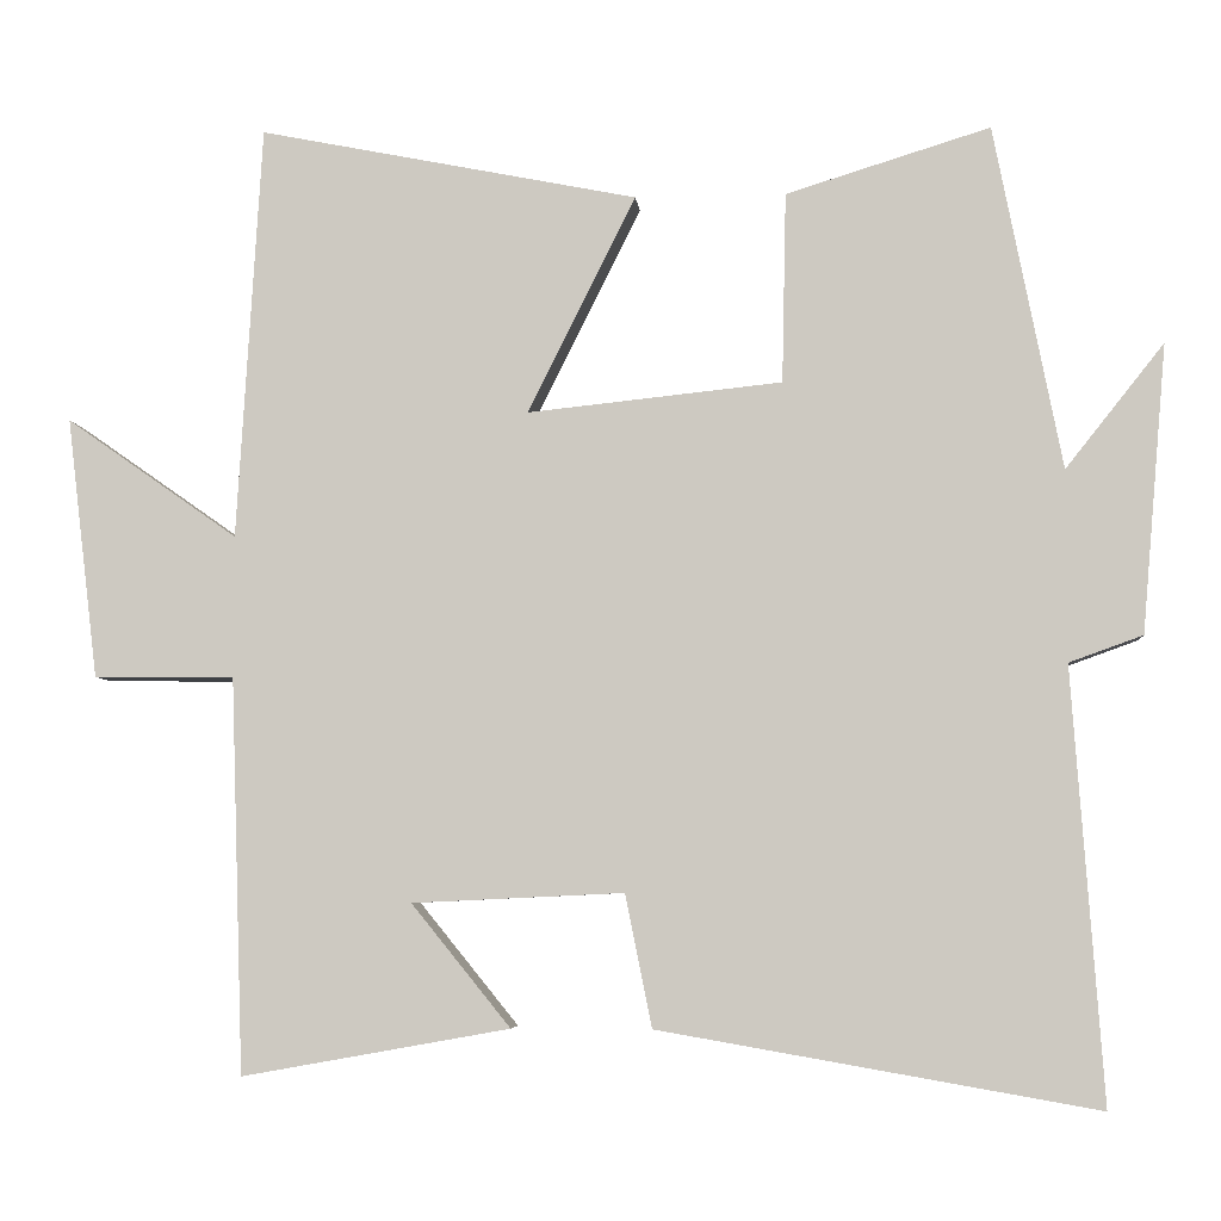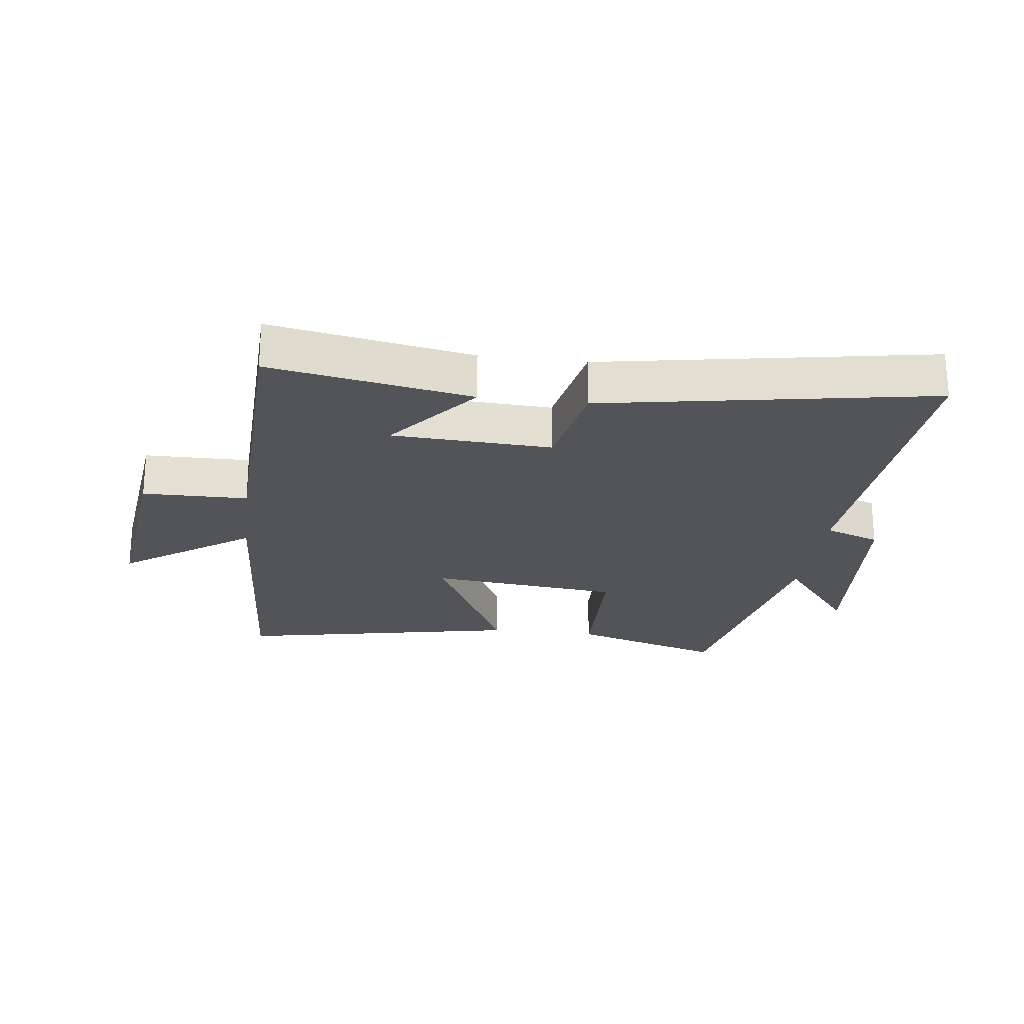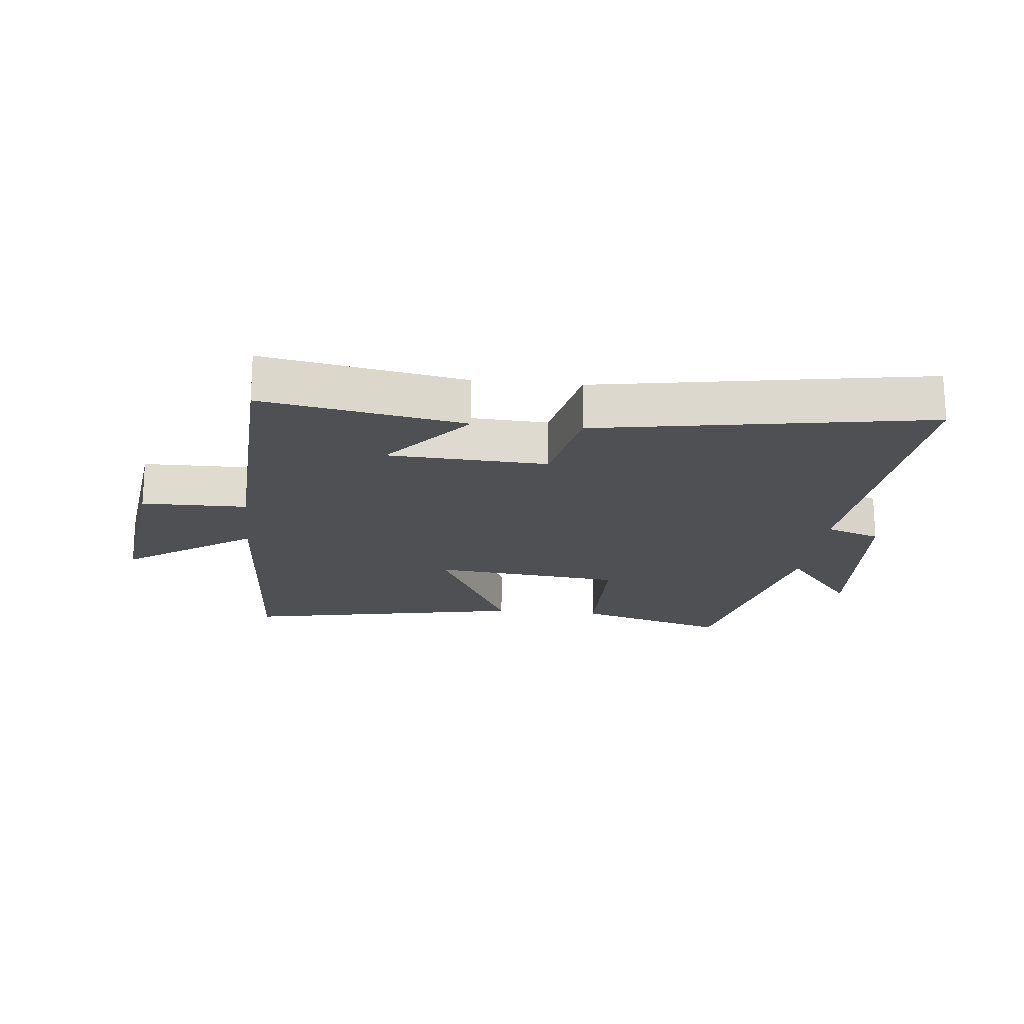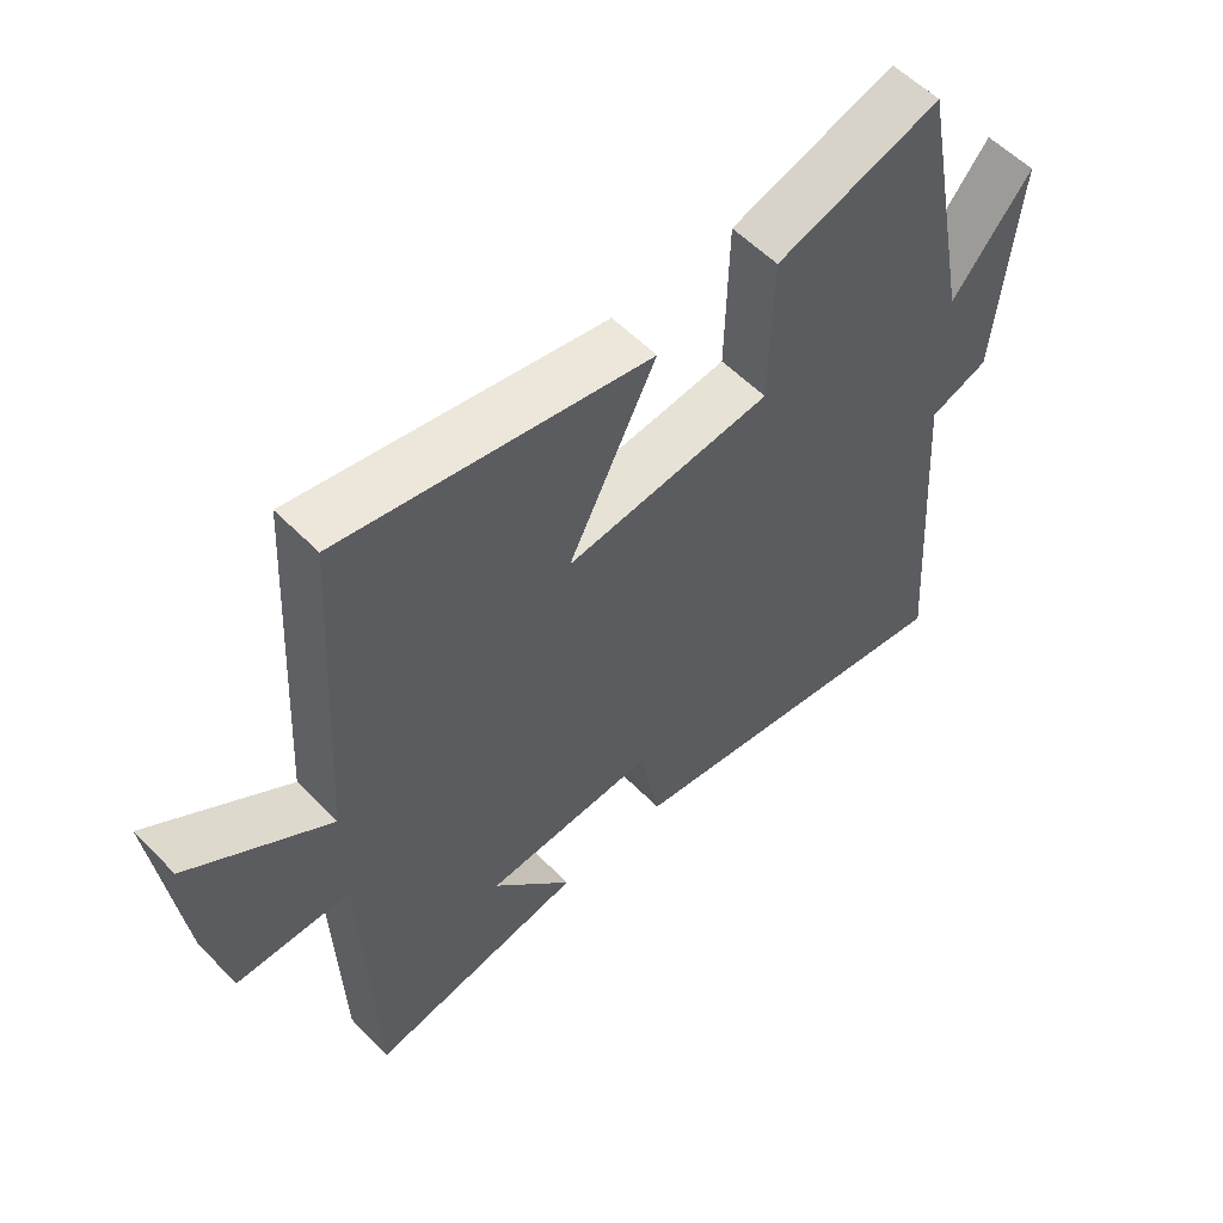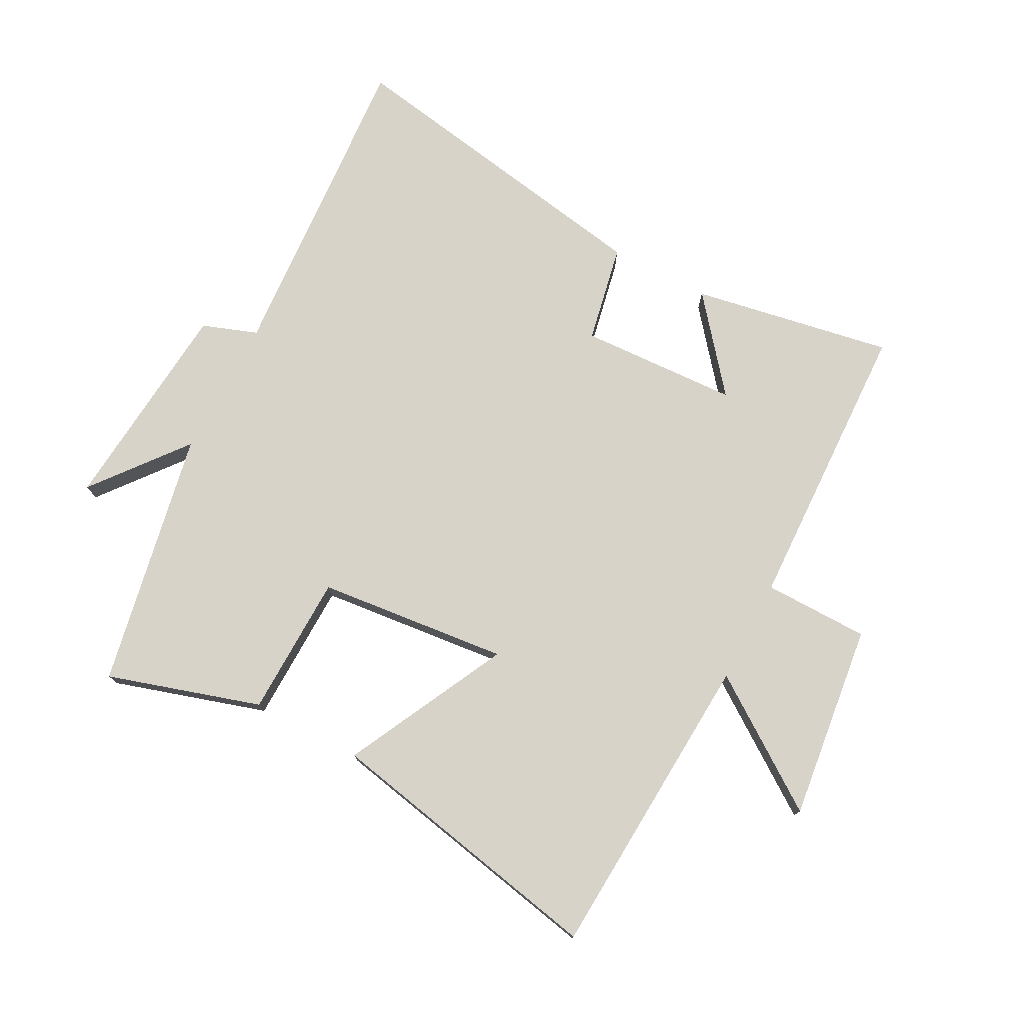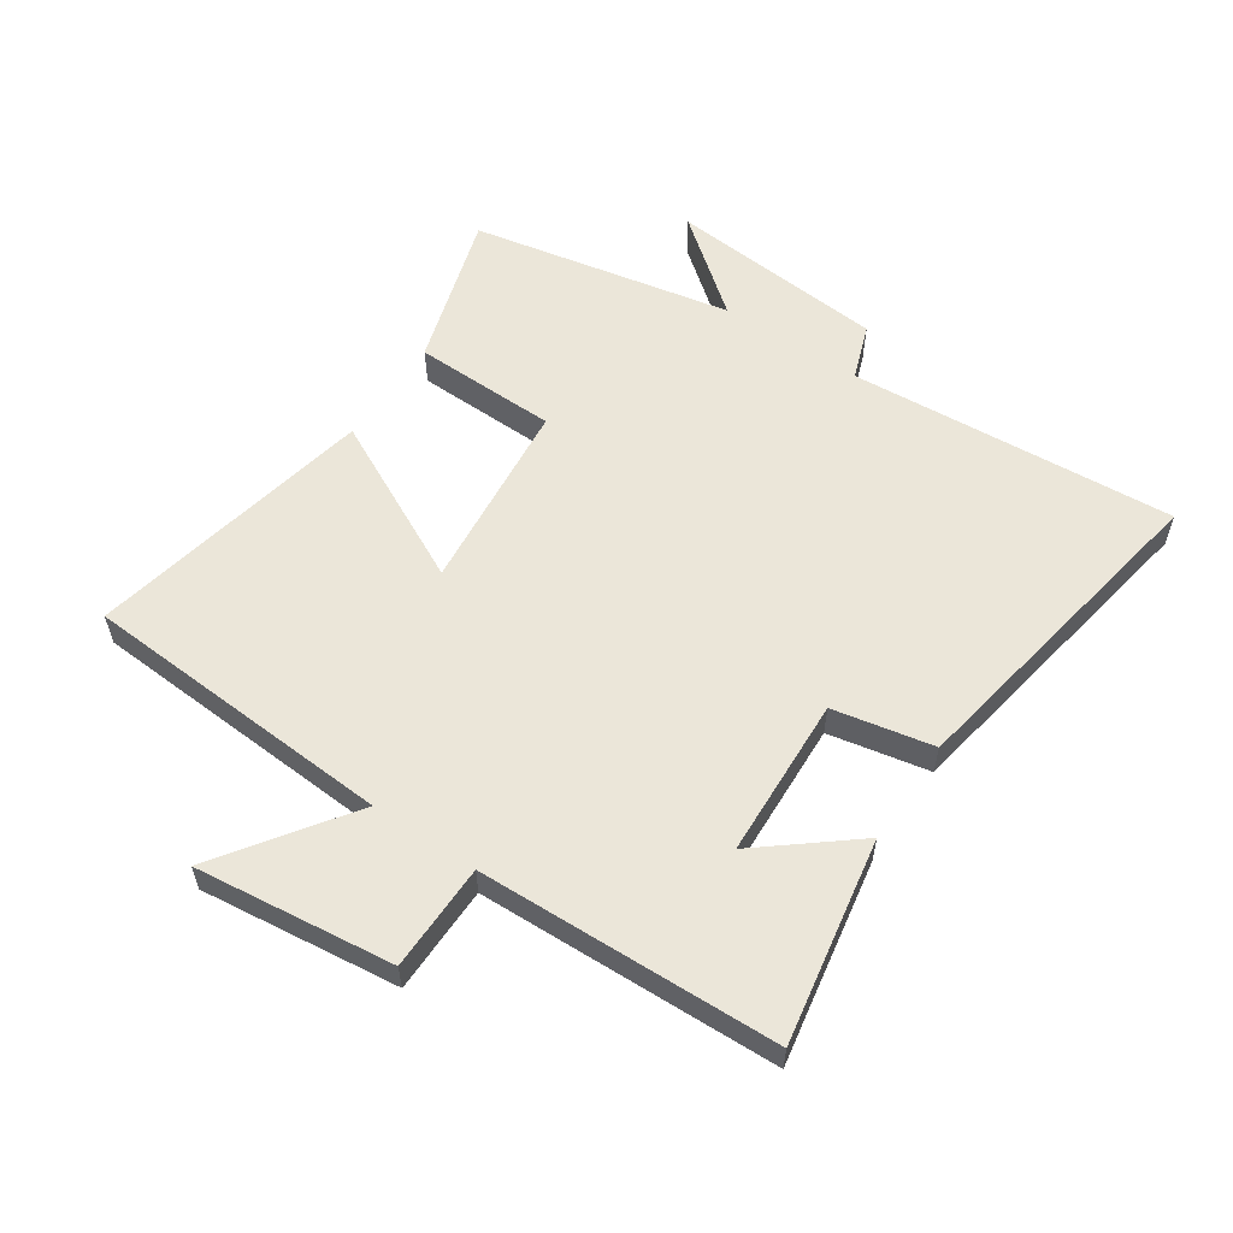
<metadata>
{"format":"obj","ext":"obj","renderer":"f3d","projection":"perspective","resolution":1024,"background":"white","views":[{"elev":-5.5,"azim":-174.7,"up":"+Z"},{"elev":-23.5,"azim":172.8,"up":"+Y"},{"elev":-18.8,"azim":173.8,"up":"+Y"},{"elev":56.8,"azim":136.4,"up":"+Z"},{"elev":75.9,"azim":27.8,"up":"+Y"},{"elev":57.4,"azim":124.0,"up":"+Y"}]}
</metadata>
<code>
v -0.418 0.07 0.576
v -0.171 0.07 0.5
v -0.166 0.07 0.27
v 0.142 0.07 0.238
v 0.011 0.07 0.5
v 0.47 0.07 0.592
v 0.5 0.07 0.091
v 0.708 0.07 0.237
v 0.67 0.07 -0.079
v 0.5 0.07 -0.081
v 0.484 0.07 -0.558
v 0.16 0.07 -0.5
v 0.28 0.07 -0.352
v 0.024 0.07 -0.34
v -0.008 0.07 -0.5
v -0.537 0.07 -0.592
v -0.5 0.07 -0.07
v -0.589 0.07 -0.038
v -0.619 0.07 0.31
v -0.5 0.07 0.16
v -0.418 0 0.576
v -0.171 0 0.5
v -0.166 0 0.27
v 0.142 0 0.238
v 0.011 0 0.5
v 0.47 0 0.592
v 0.5 0 0.091
v 0.708 0 0.237
v 0.67 0 -0.079
v 0.5 0 -0.081
v 0.484 0 -0.558
v 0.16 0 -0.5
v 0.28 0 -0.352
v 0.024 0 -0.34
v -0.008 0 -0.5
v -0.537 0 -0.592
v -0.5 0 -0.07
v -0.589 0 -0.038
v -0.619 0 0.31
v -0.5 0 0.16
f 17 18 19 20
f 17 20 1 2
f 14 15 16 17
f 13 14 17
f 10 11 12 13
f 10 13 17
f 7 8 9 10
f 4 5 6 7
f 3 4 7 10
f 17 2 3
f 3 10 17
f 40 39 38 37
f 22 21 40 37
f 37 36 35 34
f 37 34 33
f 33 32 31 30
f 37 33 30
f 30 29 28 27
f 27 26 25 24
f 30 27 24 23
f 23 22 37
f 37 30 23
f 1 21 22 2
f 2 22 23 3
f 3 23 24 4
f 4 24 25 5
f 5 25 26 6
f 6 26 27 7
f 7 27 28 8
f 8 28 29 9
f 9 29 30 10
f 10 30 31 11
f 11 31 32 12
f 12 32 33 13
f 13 33 34 14
f 14 34 35 15
f 15 35 36 16
f 16 36 37 17
f 17 37 38 18
f 18 38 39 19
f 19 39 40 20
f 20 40 21 1

</code>
